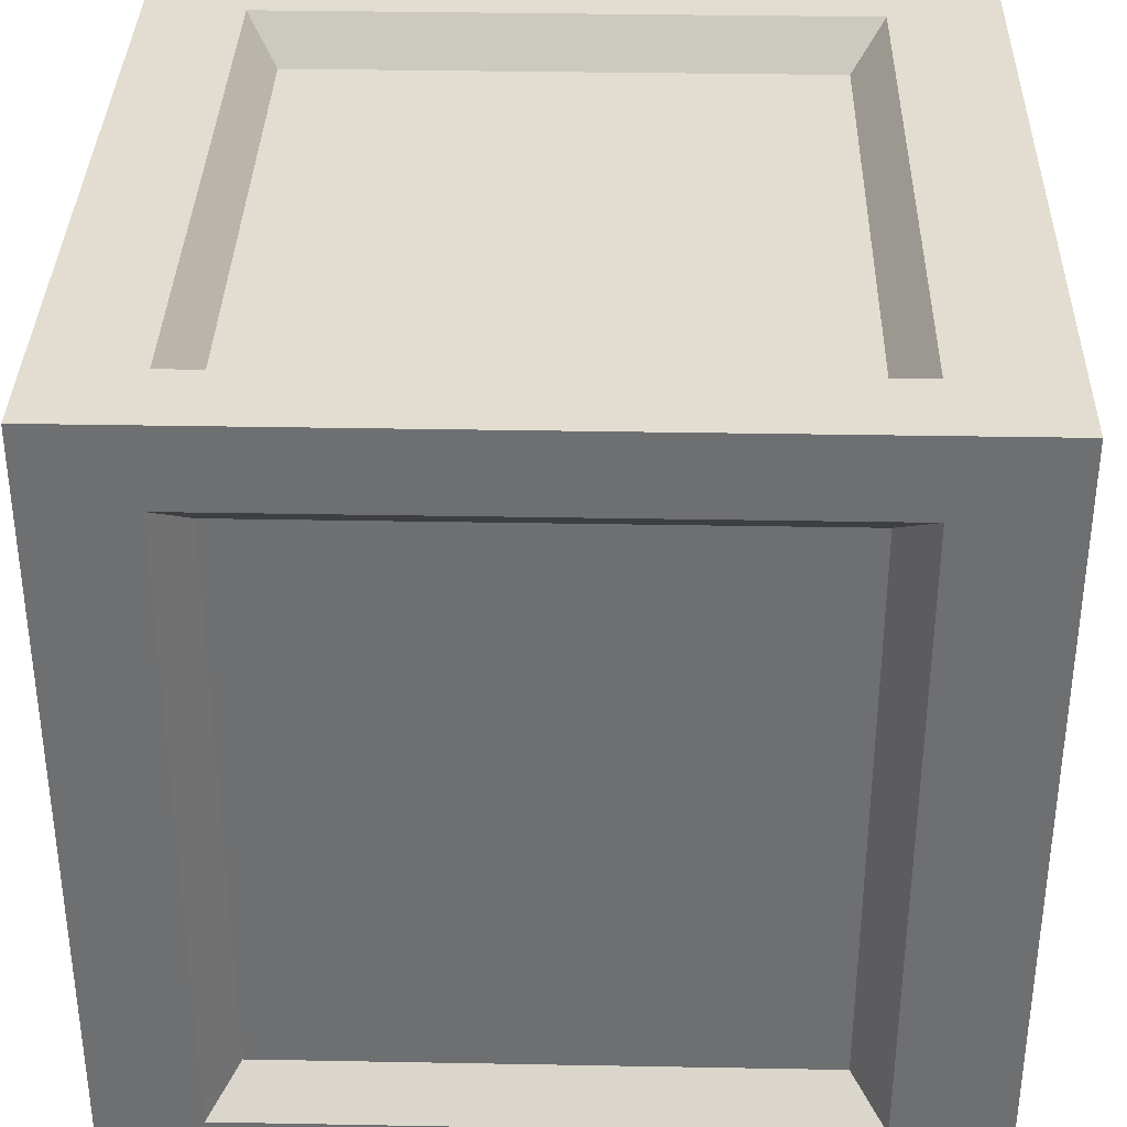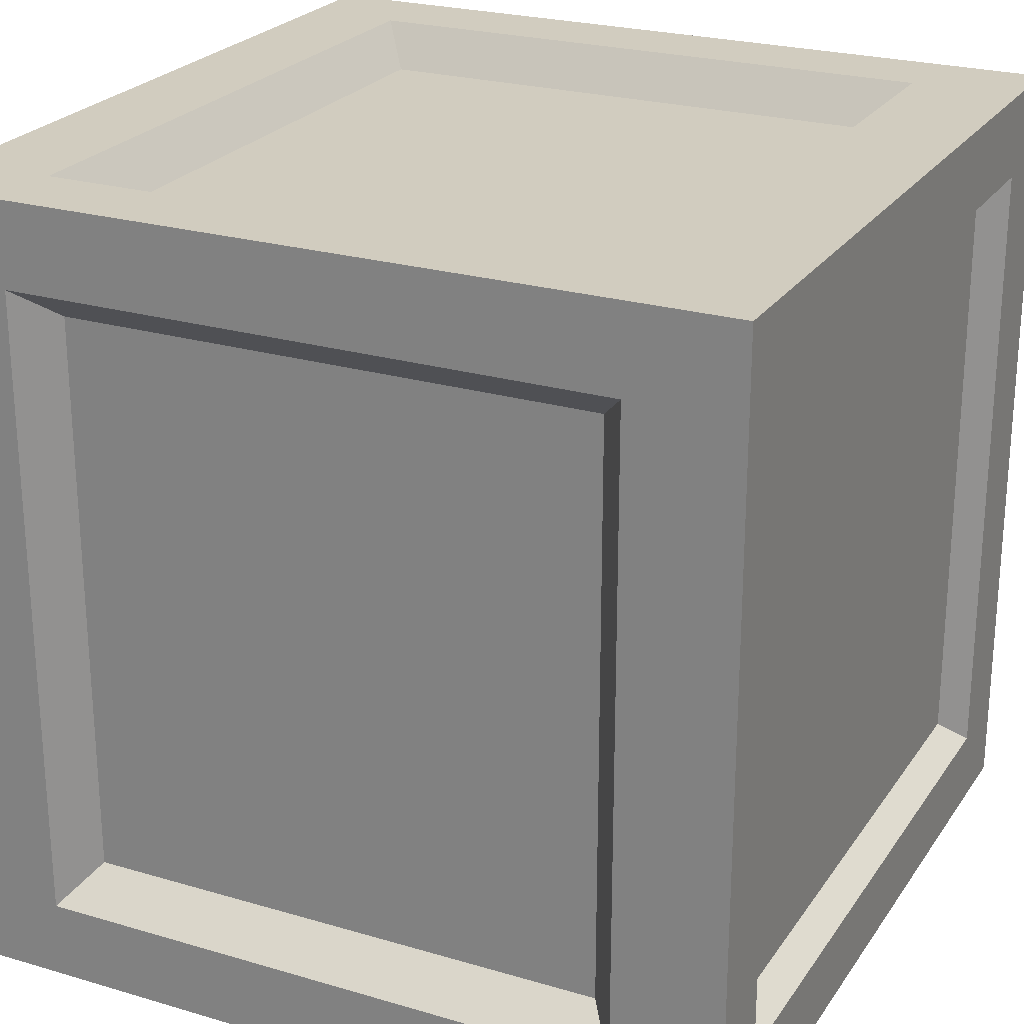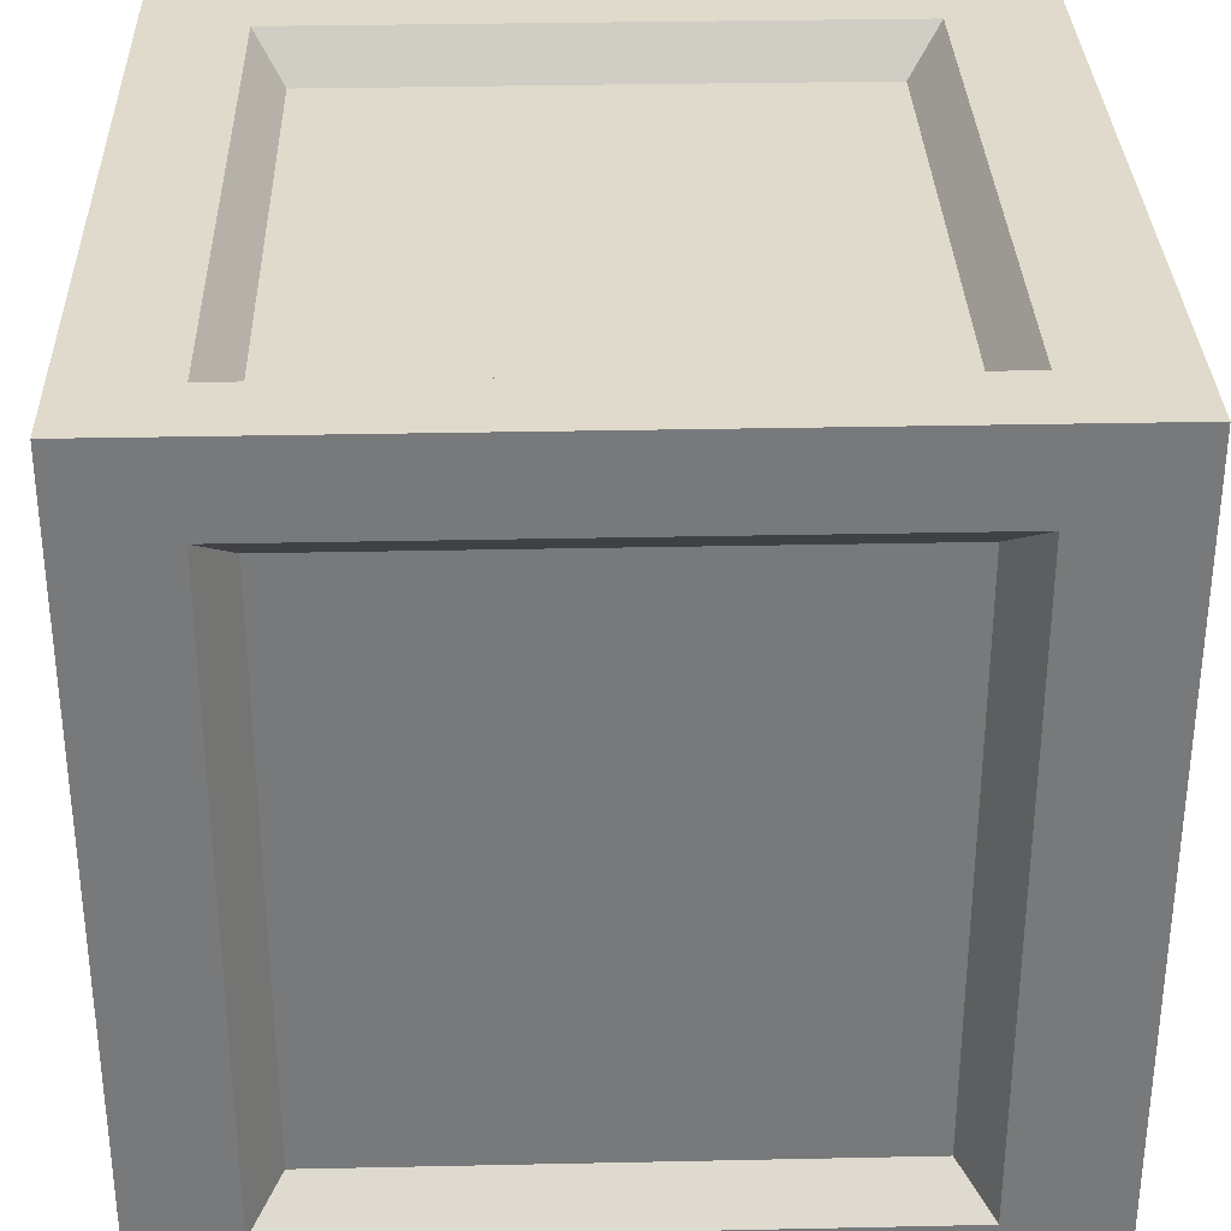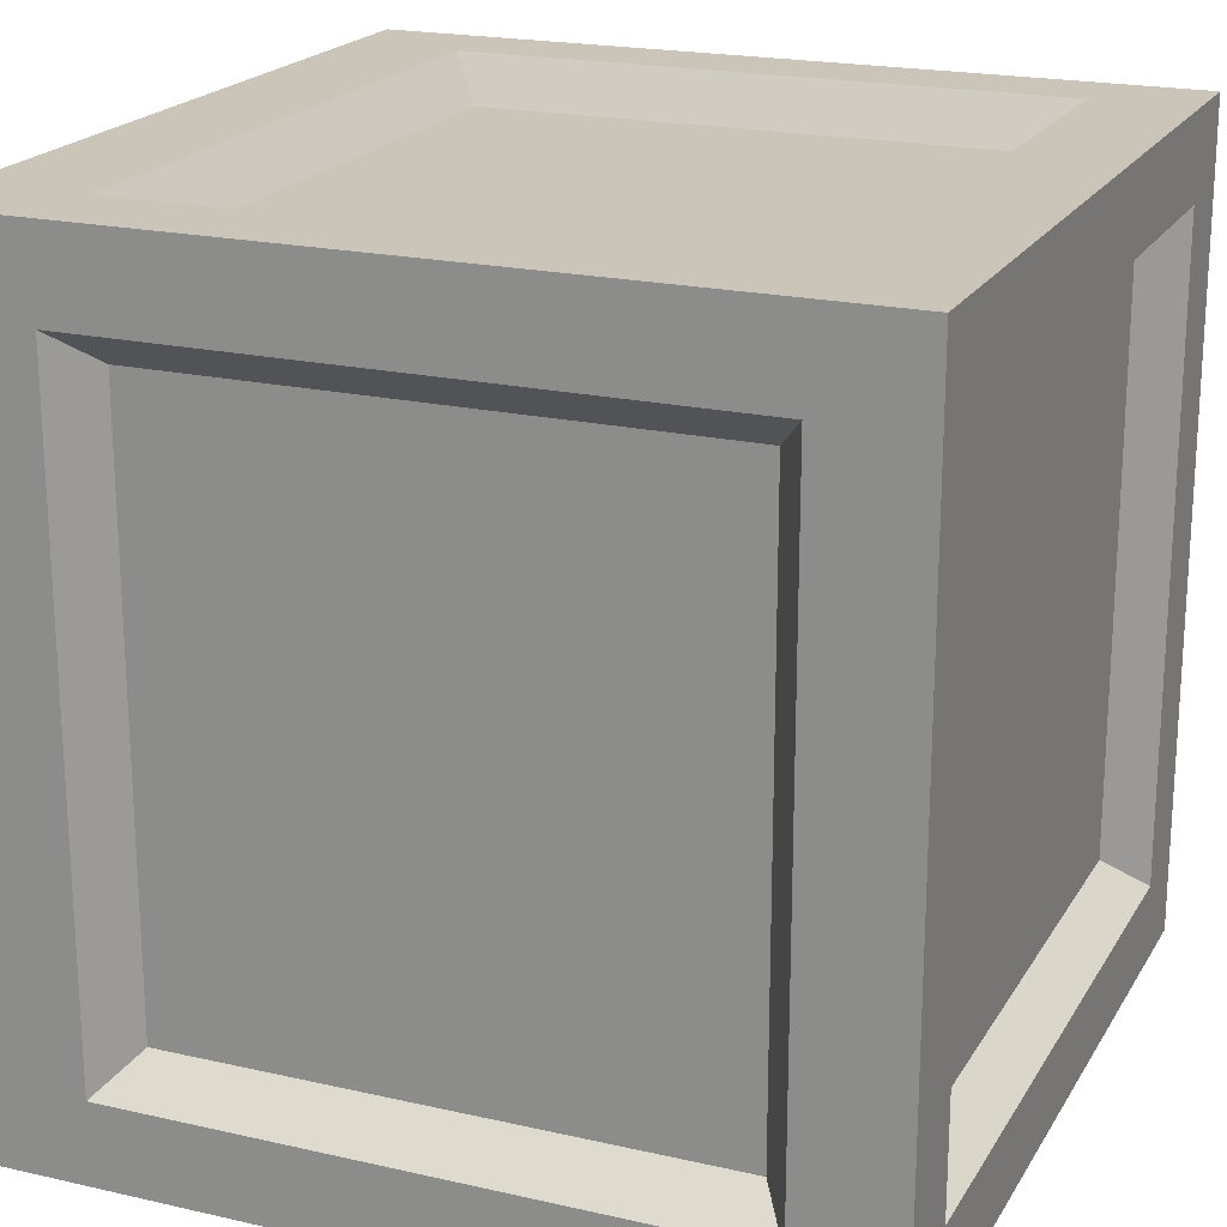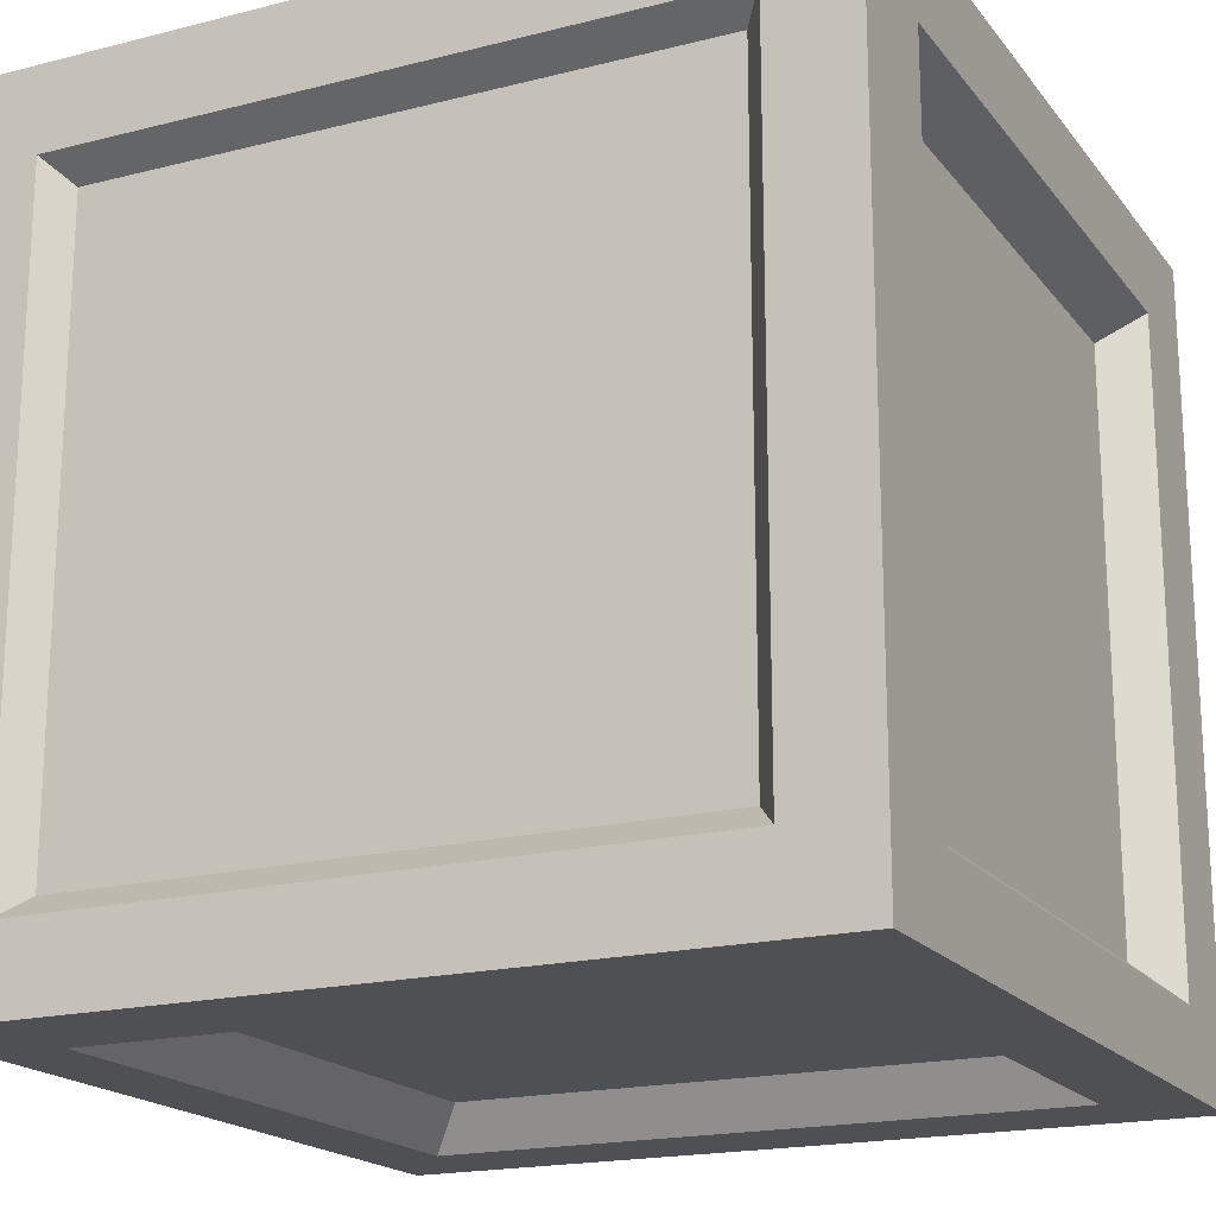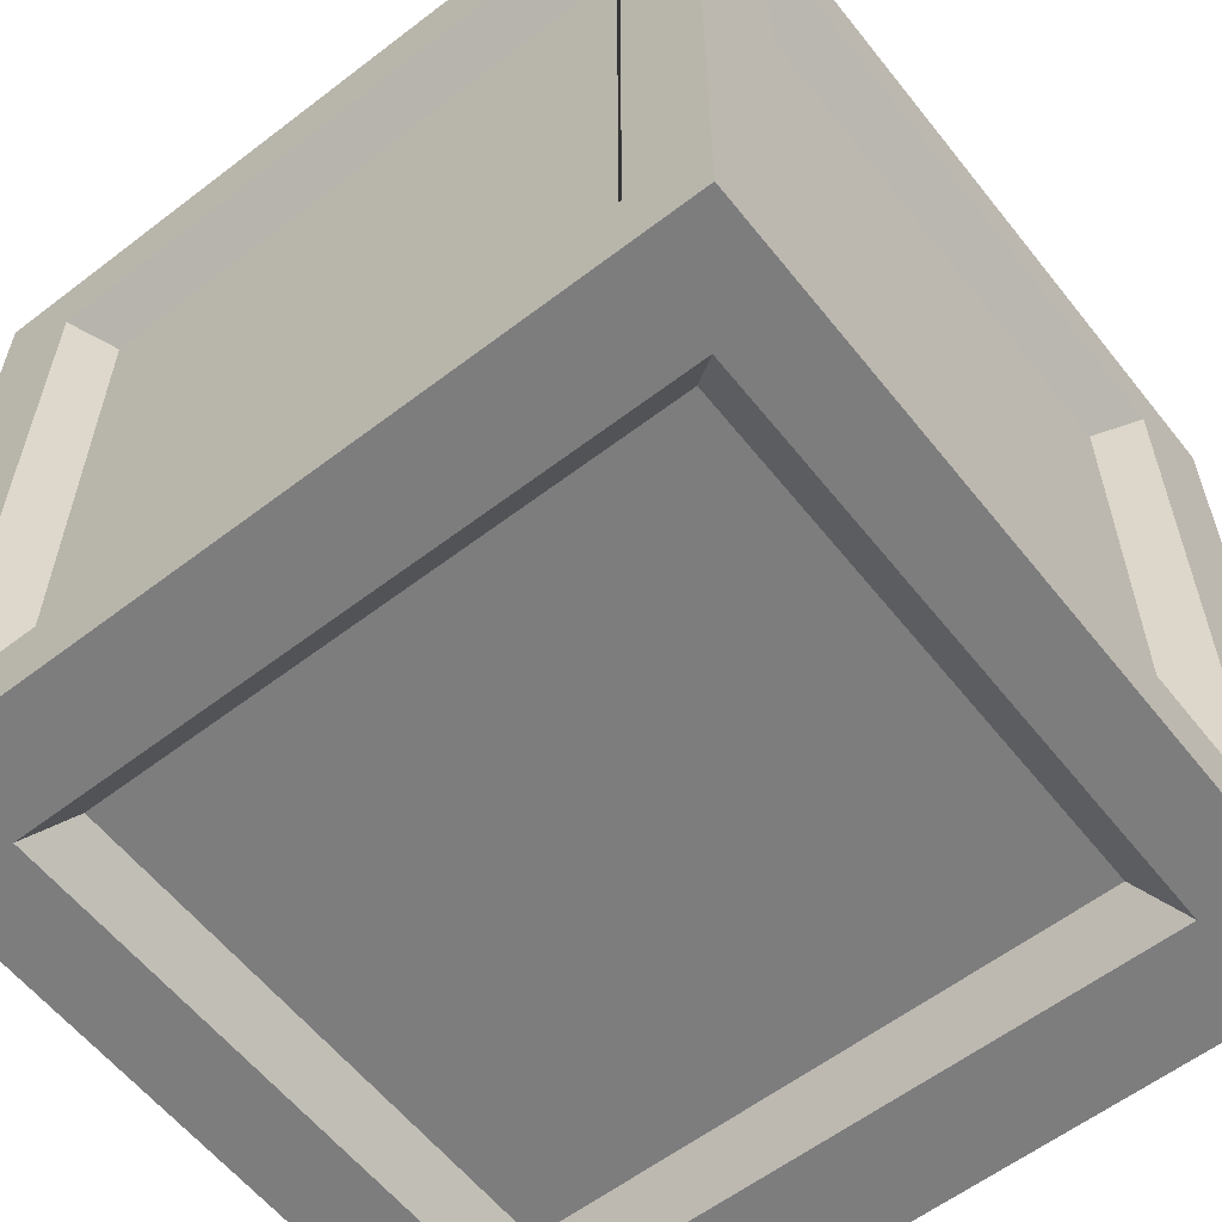
<metadata>
{"format":"obj","ext":"obj","renderer":"f3d","projection":"perspective","resolution":1024,"background":"white","views":[{"elev":35.2,"azim":-178.6,"up":"+Y"},{"elev":24.2,"azim":-154.0,"up":"+Z"},{"elev":32.4,"azim":178.3,"up":"+Z"},{"elev":20.3,"azim":22.6,"up":"+Z"},{"elev":-18.7,"azim":-64.1,"up":"+Z"},{"elev":-59.2,"azim":128.2,"up":"+Z"}]}
</metadata>
<code>
g Crate:default1
v -0.5 0 0.5
v 0.5 0 0.5
v -0.5 1 0.5
v 0.5 1 0.5
v -0.5 1 -0.5
v 0.5 1 -0.5
v -0.5 0 -0.5
v 0.5 0 -0.5
v 0.4025 1 0.5
v 0.4025 1 -0.5
v 0.4025 0 -0.5
v 0.4025 0 0.5
v -0.3954 1 0.5
v -0.3954 1 -0.5
v -0.3954 0 -0.5
v -0.3954 0 0.5
v -0.5 0.9205 0.5
v -0.5 0.9205 -0.5
v -0.3954 0.9205 -0.5
v 0.4025 0.9205 -0.5
v 0.5 0.9205 -0.5
v 0.5 0.9205 0.5
v 0.4025 0.9205 0.5
v -0.3954 0.9205 0.5
v -0.5 0.08122 0.5
v -0.5 0.08122 -0.5
v -0.3954 0.08122 -0.5
v 0.4025 0.08122 -0.5
v 0.5 0.08122 -0.5
v 0.5 0.08122 0.5
v 0.4025 0.08122 0.5
v -0.3954 0.08122 0.5
v 0.5 1 0.4102
v 0.4025 1 0.4102
v -0.3954 1 0.4102
v -0.5 1 0.4102
v -0.5 0.9205 0.4102
v -0.5 0.08122 0.4102
v -0.5 0 0.4102
v -0.3954 0 0.4102
v 0.4025 0 0.4102
v 0.5 0 0.4102
v 0.5 0.08122 0.4102
v 0.5 0.9205 0.4102
v 0.5 1 -0.4168
v 0.4025 1 -0.4168
v -0.3954 1 -0.4168
v -0.5 1 -0.4168
v -0.5 0.9205 -0.4168
v -0.5 0.08122 -0.4168
v -0.5 0 -0.4168
v -0.3954 0 -0.4168
v 0.4025 0 -0.4168
v 0.5 0 -0.4168
v 0.5 0.08122 -0.4168
v 0.5 0.9205 -0.4168
v -0.3639 1 0.5
v -0.3639 1 0.4102
v -0.3639 1 -0.4168
v -0.3639 1 -0.5
v -0.3639 0.9205 -0.5
v -0.3639 0.08122 -0.5
v -0.3639 0 -0.5
v -0.3639 0 -0.4168
v -0.3639 0 0.4102
v -0.3639 0 0.5
v -0.3639 0.08122 0.5
v -0.3639 0.9205 0.5
v 0.3779 1 0.5
v 0.3779 1 0.4102
v 0.3779 1 -0.4168
v 0.3779 1 -0.5
v 0.3779 0.9205 -0.5
v 0.3779 0.08122 -0.5
v 0.3779 0 -0.5
v 0.3779 0 -0.4168
v 0.3779 0 0.4102
v 0.3779 0 0.5
v 0.3779 0.08122 0.5
v 0.3779 0.9205 0.5
v 0.5 1 0.3958
v 0.4025 1 0.3958
v 0.3779 1 0.3958
v -0.3639 1 0.3958
v -0.3954 1 0.3958
v -0.5 1 0.3958
v -0.5 0.9205 0.3958
v -0.5 0.08122 0.3958
v -0.5 0 0.3958
v -0.3954 0 0.3958
v -0.3639 0 0.3958
v 0.3779 0 0.3958
v 0.4025 0 0.3958
v 0.5 0 0.3958
v 0.5 0.08122 0.3958
v 0.5 0.9205 0.3958
v 0.5 1 -0.4018
v 0.4025 1 -0.4018
v 0.3779 1 -0.4018
v -0.3639 1 -0.4018
v -0.3954 1 -0.4018
v -0.5 1 -0.4018
v -0.5 0.9205 -0.4018
v -0.5 0.08122 -0.4018
v -0.5 0 -0.4018
v -0.3954 0 -0.4018
v -0.3639 0 -0.4018
v 0.3779 0 -0.4018
v 0.4025 0 -0.4018
v 0.5 0 -0.4018
v 0.5 0.08122 -0.4018
v 0.5 0.9205 -0.4018
v 0.5 0.9049 -0.5
v 0.4025 0.9049 -0.5
v 0.3779 0.9049 -0.5
v -0.3639 0.9049 -0.5
v -0.3954 0.9049 -0.5
v -0.5 0.9049 -0.5
v -0.5 0.9049 -0.4168
v -0.5 0.9049 -0.4018
v -0.5 0.9049 0.3958
v -0.5 0.9049 0.4102
v -0.5 0.9049 0.5
v -0.3954 0.9049 0.5
v -0.3639 0.9049 0.5
v 0.3779 0.9049 0.5
v 0.4025 0.9049 0.5
v 0.5 0.9049 0.5
v 0.5 0.9049 0.4102
v 0.5 0.9049 0.3958
v 0.5 0.9049 -0.4018
v 0.5 0.9049 -0.4168
v 0.5 0.1032 -0.5
v 0.4025 0.1032 -0.5
v 0.3779 0.1032 -0.5
v -0.3639 0.1032 -0.5
v -0.3954 0.1032 -0.5
v -0.5 0.1032 -0.5
v -0.5 0.1032 -0.4168
v -0.5 0.1032 -0.4018
v -0.5 0.1032 0.3958
v -0.5 0.1032 0.4102
v -0.5 0.1032 0.5
v -0.3954 0.1032 0.5
v -0.3639 0.1032 0.5
v 0.3779 0.1032 0.5
v 0.4025 0.1032 0.5
v 0.5 0.1032 0.5
v 0.5 0.1032 0.4102
v 0.5 0.1032 0.3958
v 0.5 0.1032 -0.4018
v 0.5 0.1032 -0.4168
v -0.3223 0.9464 0.3534
v -0.3223 0.9464 -0.3587
v 0.34 0.9464 0.3534
v 0.34 0.9464 -0.3587
v -0.3223 0.05356 0.3534
v 0.34 0.05356 0.3534
v -0.3223 0.05356 -0.3587
v 0.34 0.05356 -0.3587
v 0.34 0.1457 -0.4464
v -0.3223 0.1457 -0.4464
v -0.3223 0.8615 -0.4464
v 0.34 0.8615 -0.4464
v -0.4653 0.1307 -0.3739
v -0.4653 0.1307 0.3684
v -0.4653 0.8768 0.3684
v -0.4653 0.8768 -0.3739
v -0.3223 0.8615 0.4464
v 0.34 0.8615 0.4464
v -0.3223 0.1457 0.4464
v 0.34 0.1457 0.4464
v 0.449 0.8615 0.3534
v 0.449 0.8615 -0.3587
v 0.449 0.1457 0.3534
v 0.449 0.1457 -0.3587
g Crate:pCube2 Crate:polySurface2 Base_Crate
f 1 16 32 25
f 3 13 35 36
f 26 27 15 7
f 39 40 16 1
f 2 42 43 30
f 39 1 25 38
f 9 4 33 34
f 11 28 29 8
f 12 41 42 2
f 31 12 2 30
f 13 57 58 35
f 15 27 62 63
f 16 40 65 66
f 32 16 66 67
f 37 17 3 36
f 5 14 19 18
f 61 19 14 60
f 21 20 10 6
f 22 44 33 4
f 9 23 22 4
f 13 24 68 57
f 17 24 13 3
f 122 123 17 37
f 18 19 117 118
f 116 117 19 61
f 113 114 20 21
f 128 129 44 22
f 23 127 128 22
f 24 124 125 68
f 123 124 24 17
f 34 33 81 82
f 35 58 84 85
f 36 35 85 86
f 87 37 36 86
f 121 122 37 87
f 89 39 38 88
f 89 90 40 39
f 65 40 90 91
f 42 41 93 94
f 43 42 94 95
f 44 129 130 96
f 33 44 96 81
f 46 45 6 10
f 47 59 60 14
f 48 47 14 5
f 18 49 48 5
f 118 119 49 18
f 7 51 50 26
f 7 15 52 51
f 64 52 15 63
f 54 53 11 8
f 55 54 8 29
f 56 132 113 21
f 45 56 21 6
f 57 69 70 58
f 84 58 70 83
f 60 59 71 72
f 73 61 60 72
f 115 116 61 73
f 63 62 74 75
f 76 64 63 75
f 77 65 91 92
f 66 65 77 78
f 67 66 78 79
f 68 125 126 80
f 57 68 80 69
f 69 9 34 70
f 83 70 34 82
f 72 71 46 10
f 20 73 72 10
f 114 115 73 20
f 75 74 28 11
f 53 76 75 11
f 41 77 92 93
f 78 77 41 12
f 79 78 12 31
f 80 126 127 23
f 69 80 23 9
f 82 81 97 98
f 99 83 82 98
f 154 153 155 156
f 85 84 100 101
f 86 85 101 102
f 103 87 86 102
f 120 121 87 103
f 105 89 88 104
f 105 106 90 89
f 91 90 106 107
f 158 157 159 160
f 93 92 108 109
f 94 93 109 110
f 95 94 110 111
f 96 130 131 112
f 81 96 112 97
f 98 97 45 46
f 71 99 98 46
f 59 100 99 71
f 101 100 59 47
f 102 101 47 48
f 49 103 102 48
f 119 120 103 49
f 51 105 104 50
f 51 52 106 105
f 107 106 52 64
f 108 107 64 76
f 109 108 76 53
f 110 109 53 54
f 111 110 54 55
f 112 131 132 56
f 97 112 56 45
f 133 134 114 113
f 134 135 115 114
f 161 162 163 164
f 136 137 117 116
f 118 117 137 138
f 138 139 119 118
f 139 140 120 119
f 165 166 167 168
f 141 142 122 121
f 142 143 123 122
f 143 144 124 123
f 125 124 144 145
f 170 169 171 172
f 127 126 146 147
f 128 127 147 148
f 148 149 129 128
f 130 129 149 150
f 174 173 175 176
f 132 131 151 152
f 113 132 152 133
f 29 28 134 133
f 28 74 135 134
f 74 62 136 135
f 62 27 137 136
f 138 137 27 26
f 26 50 139 138
f 50 104 140 139
f 104 88 141 140
f 88 38 142 141
f 38 25 143 142
f 25 32 144 143
f 145 144 32 67
f 146 145 67 79
f 147 146 79 31
f 148 147 31 30
f 30 43 149 148
f 150 149 43 95
f 151 150 95 111
f 152 151 111 55
f 133 152 55 29
f 100 84 153 154
f 84 83 155 153
f 83 99 156 155
f 99 100 154 156
f 92 91 157 158
f 91 107 159 157
f 107 108 160 159
f 108 92 158 160
f 135 136 162 161
f 136 116 163 162
f 116 115 164 163
f 115 135 161 164
f 140 141 166 165
f 141 121 167 166
f 121 120 168 167
f 120 140 165 168
f 126 125 169 170
f 125 145 171 169
f 145 146 172 171
f 146 126 170 172
f 131 130 173 174
f 130 150 175 173
f 150 151 176 175
f 151 131 174 176

</code>
